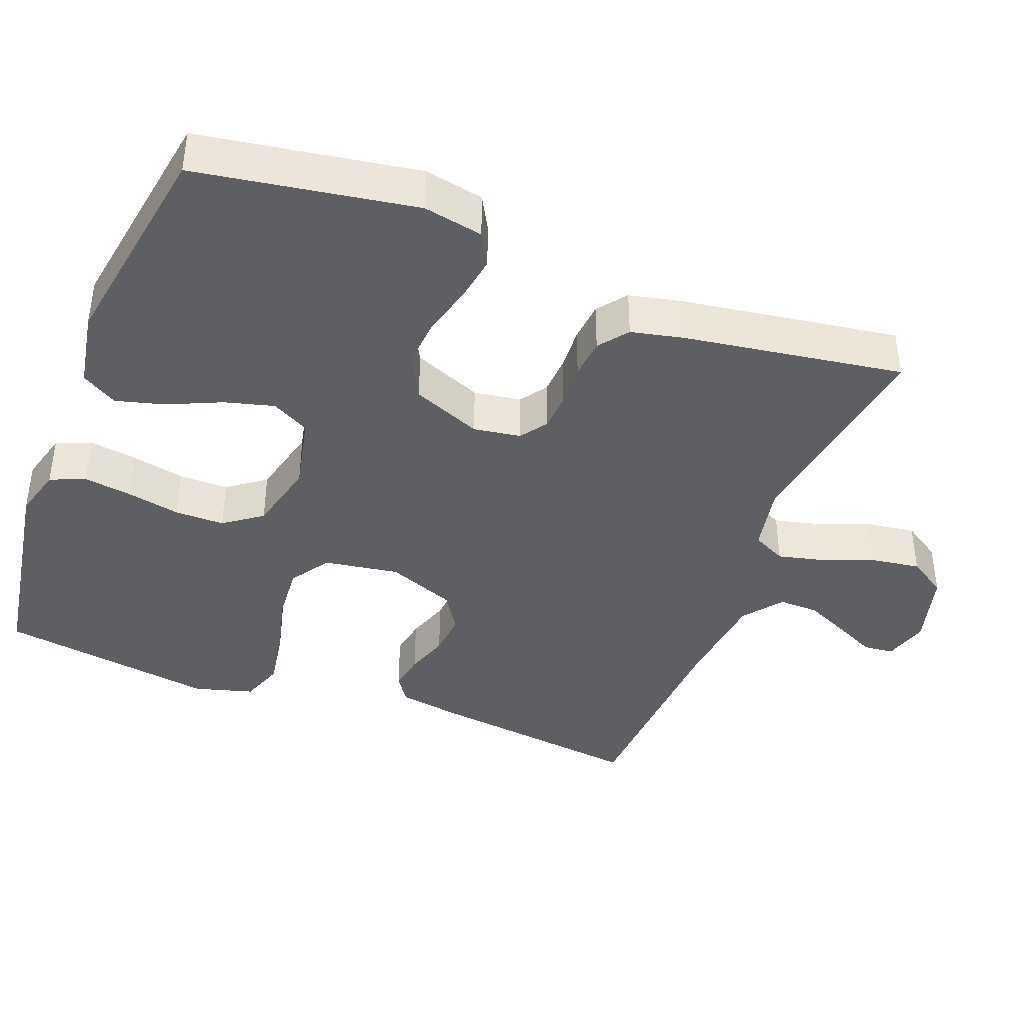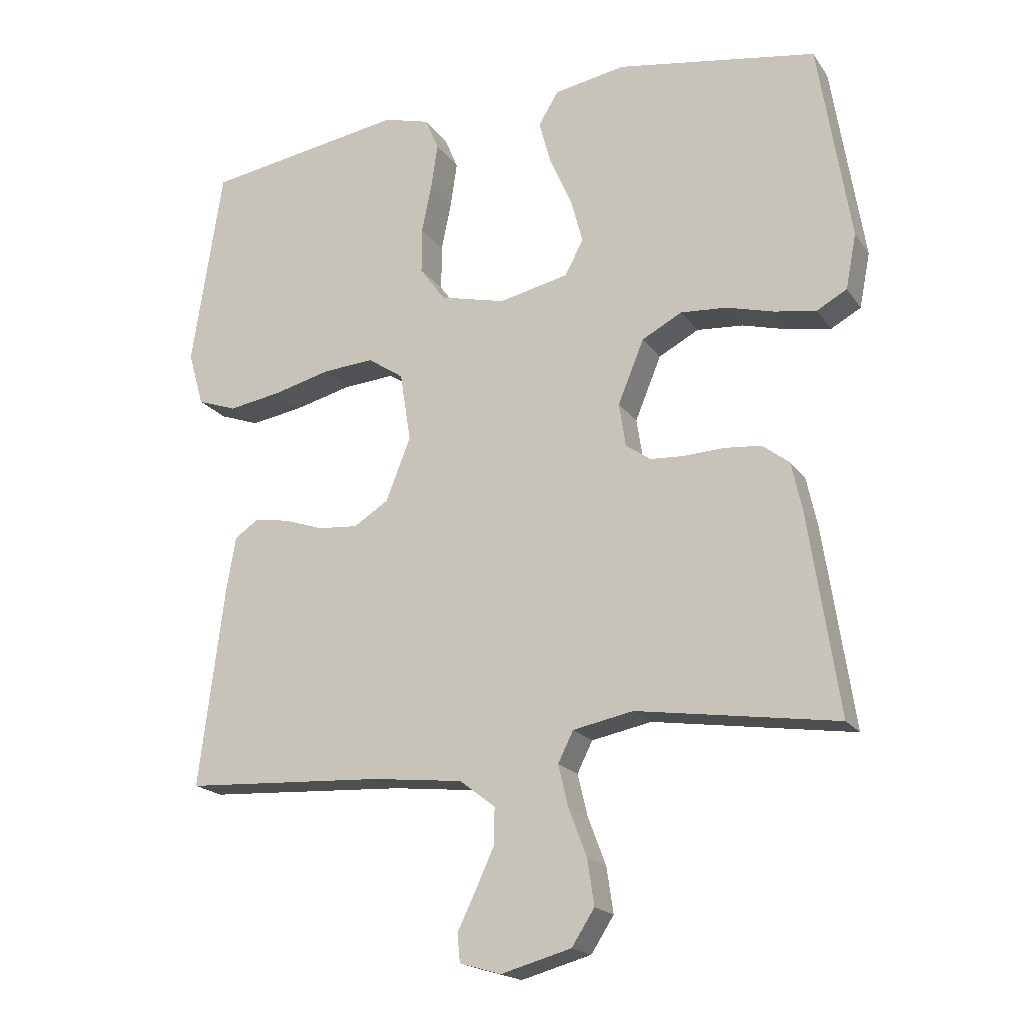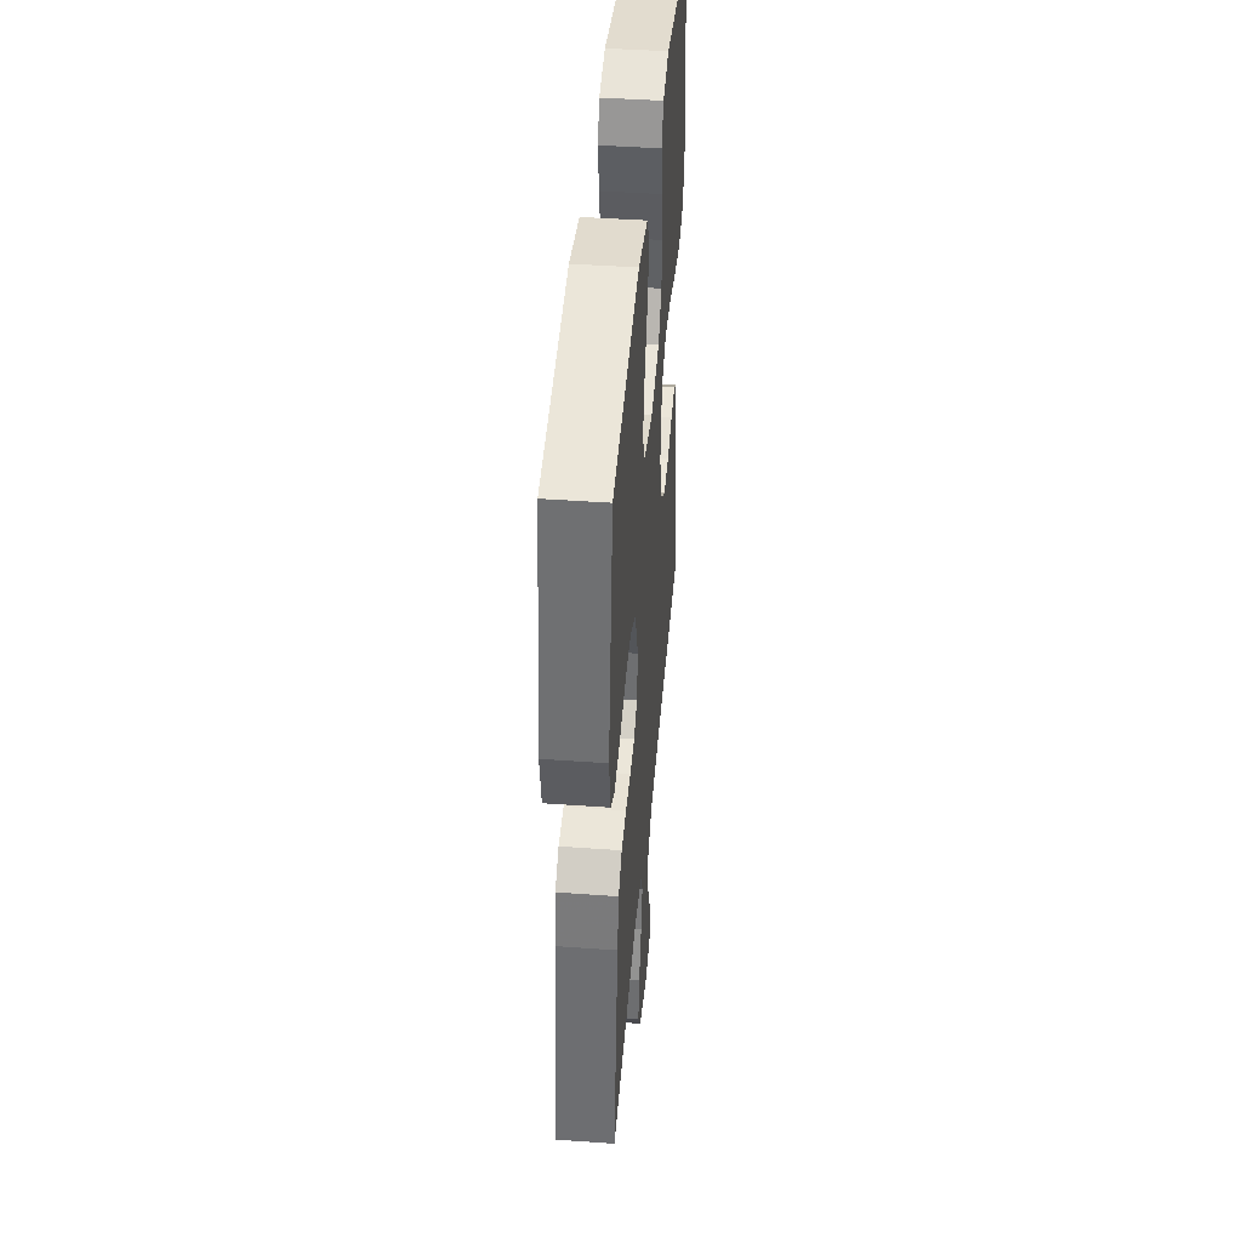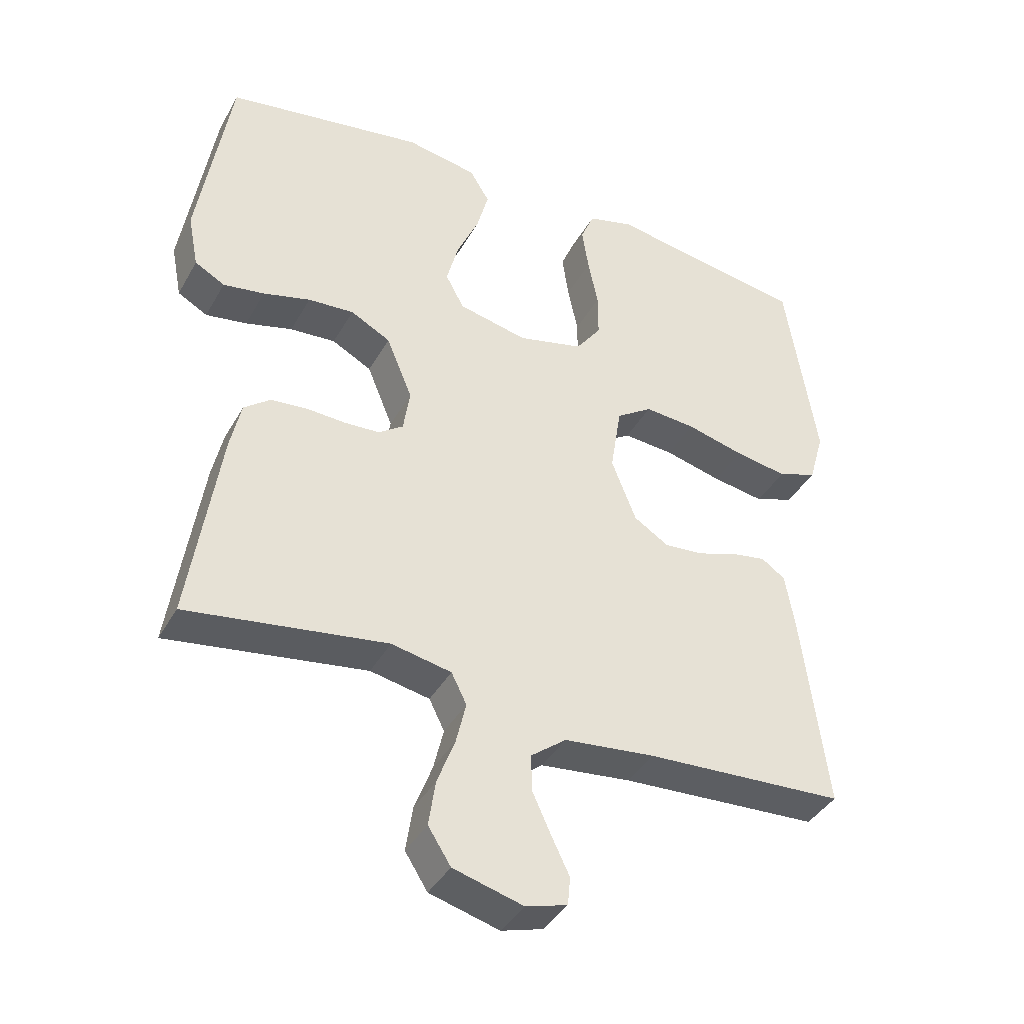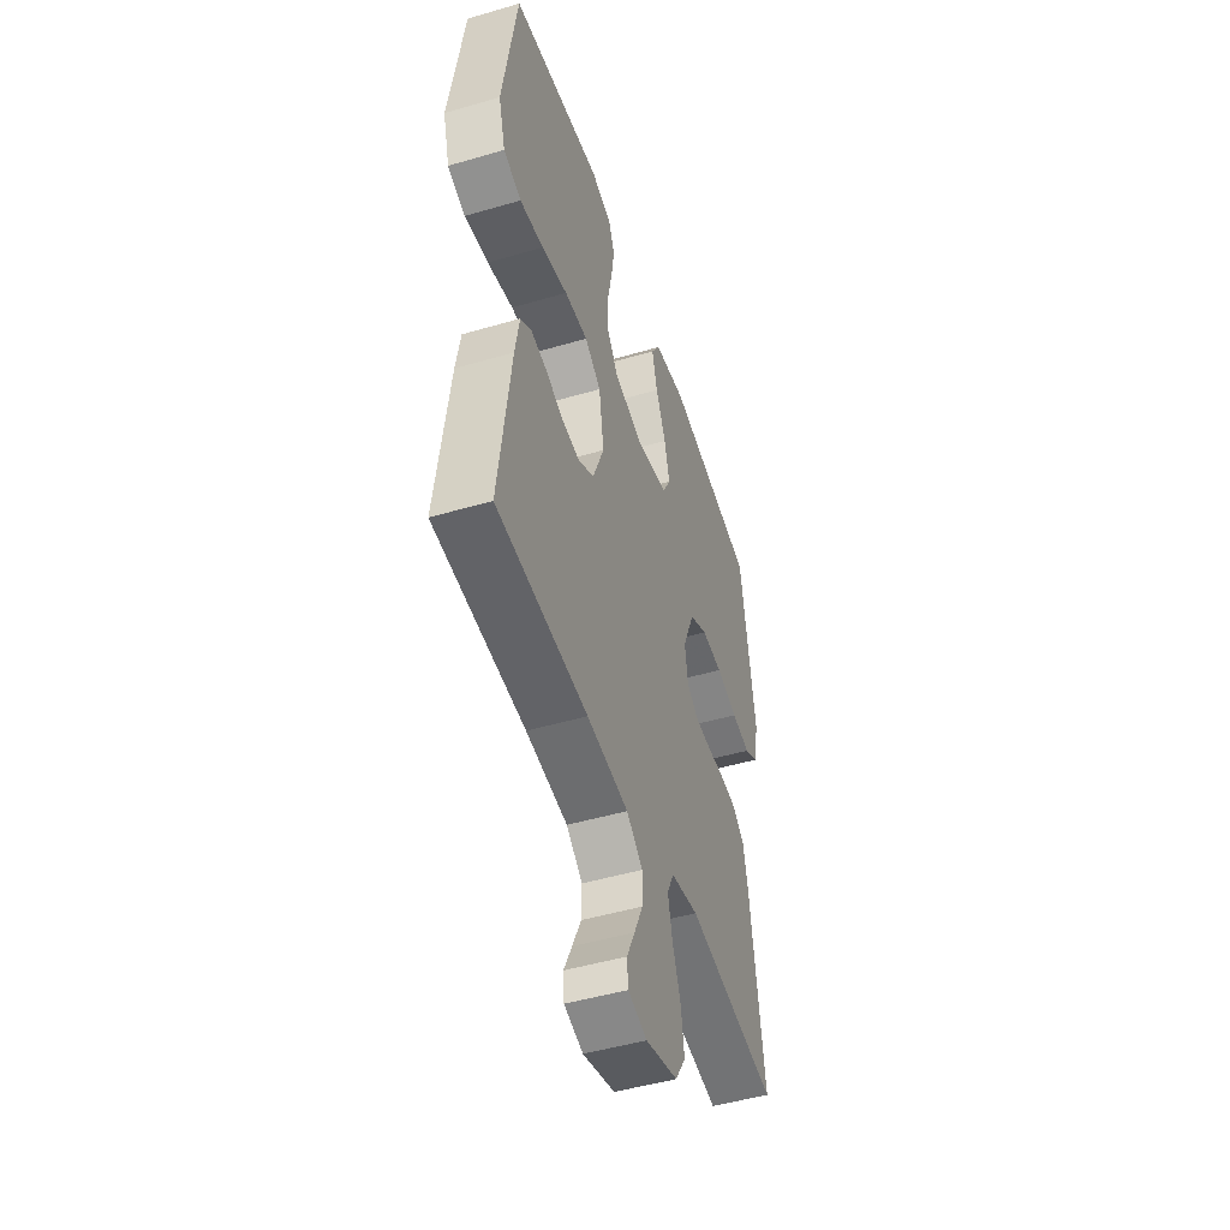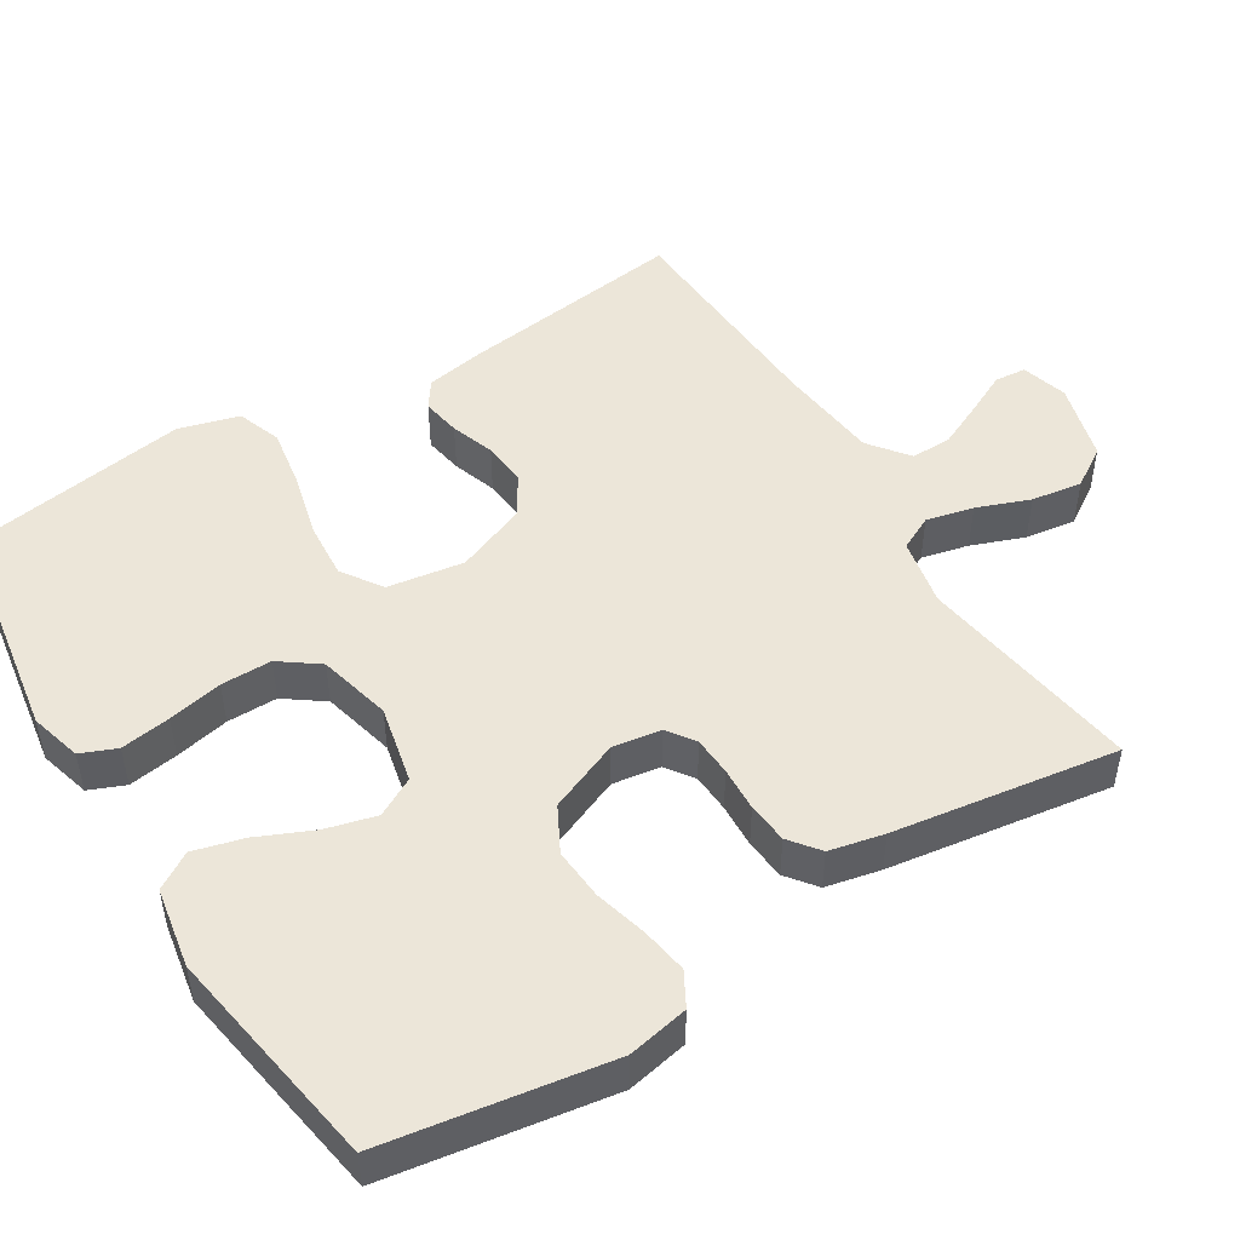
<metadata>
{"format":"obj","ext":"obj","renderer":"f3d","projection":"perspective","resolution":1024,"background":"white","views":[{"elev":-40.5,"azim":69.0,"up":"+Y"},{"elev":-18.8,"azim":24.2,"up":"+Z"},{"elev":43.6,"azim":94.9,"up":"+Z"},{"elev":-39.5,"azim":153.2,"up":"+Z"},{"elev":-48.2,"azim":-71.9,"up":"+Z"},{"elev":49.2,"azim":58.2,"up":"+Y"}]}
</metadata>
<code>
v 0.5 0.07 0.5
v 0.548 0.07 0.2
v 0.532 0.07 0.118
v 0.487 0.07 0.093
v 0.425 0.07 0.103
v 0.354 0.07 0.122
v 0.285 0.07 0.127
v 0.225 0.07 0.095
v 0.186 0.07 0
v 0.196 0.07 -0.065
v 0.233 0.07 -0.091
v 0.285 0.07 -0.094
v 0.344 0.07 -0.091
v 0.399 0.07 -0.096
v 0.439 0.07 -0.127
v 0.455 0.07 -0.2
v 0.5 0.07 -0.5
v 0.2 0.07 -0.456
v 0.11 0.07 -0.474
v 0.087 0.07 -0.52
v 0.102 0.07 -0.583
v 0.129 0.07 -0.654
v 0.139 0.07 -0.722
v 0.105 0.07 -0.775
v 0 0.07 -0.804
v -0.062 0.07 -0.786
v -0.066 0.07 -0.744
v -0.039 0.07 -0.688
v -0.011 0.07 -0.627
v -0.01 0.07 -0.572
v -0.063 0.07 -0.531
v -0.2 0.07 -0.516
v -0.5 0.07 -0.5
v -0.462 0.07 -0.2
v -0.448 0.07 -0.118
v -0.412 0.07 -0.093
v -0.36 0.07 -0.102
v -0.301 0.07 -0.122
v -0.241 0.07 -0.127
v -0.189 0.07 -0.094
v -0.152 0.07 0
v -0.168 0.07 0.103
v -0.222 0.07 0.139
v -0.299 0.07 0.133
v -0.385 0.07 0.111
v -0.464 0.07 0.098
v -0.523 0.07 0.119
v -0.546 0.07 0.2
v -0.5 0.07 0.5
v -0.2 0.07 0.548
v -0.131 0.07 0.529
v -0.111 0.07 0.481
v -0.121 0.07 0.414
v -0.136 0.07 0.341
v -0.136 0.07 0.273
v -0.098 0.07 0.221
v 0 0.07 0.197
v 0.104 0.07 0.22
v 0.132 0.07 0.272
v 0.114 0.07 0.34
v 0.081 0.07 0.414
v 0.063 0.07 0.481
v 0.093 0.07 0.53
v 0.2 0.07 0.549
v 0.5 0 0.5
v 0.548 0 0.2
v 0.532 0 0.118
v 0.487 0 0.093
v 0.425 0 0.103
v 0.354 0 0.122
v 0.285 0 0.127
v 0.225 0 0.095
v 0.186 0 0
v 0.196 0 -0.065
v 0.233 0 -0.091
v 0.285 0 -0.094
v 0.344 0 -0.091
v 0.399 0 -0.096
v 0.439 0 -0.127
v 0.455 0 -0.2
v 0.5 0 -0.5
v 0.2 0 -0.456
v 0.11 0 -0.474
v 0.087 0 -0.52
v 0.102 0 -0.583
v 0.129 0 -0.654
v 0.139 0 -0.722
v 0.105 0 -0.775
v 0 0 -0.804
v -0.062 0 -0.786
v -0.066 0 -0.744
v -0.039 0 -0.688
v -0.011 0 -0.627
v -0.01 0 -0.572
v -0.063 0 -0.531
v -0.2 0 -0.516
v -0.5 0 -0.5
v -0.462 0 -0.2
v -0.448 0 -0.118
v -0.412 0 -0.093
v -0.36 0 -0.102
v -0.301 0 -0.122
v -0.241 0 -0.127
v -0.189 0 -0.094
v -0.152 0 0
v -0.168 0 0.103
v -0.222 0 0.139
v -0.299 0 0.133
v -0.385 0 0.111
v -0.464 0 0.098
v -0.523 0 0.119
v -0.546 0 0.2
v -0.5 0 0.5
v -0.2 0 0.548
v -0.131 0 0.529
v -0.111 0 0.481
v -0.121 0 0.414
v -0.136 0 0.341
v -0.136 0 0.273
v -0.098 0 0.221
v 0 0 0.197
v 0.104 0 0.22
v 0.132 0 0.272
v 0.114 0 0.34
v 0.081 0 0.414
v 0.063 0 0.481
v 0.093 0 0.53
v 0.2 0 0.549
f 60 61 62 63
f 59 60 63 64
f 51 52 53 54
f 49 50 51 54
f 49 54 55
f 48 49 55 56
f 44 45 46 47
f 43 44 47 48
f 35 36 37 38
f 35 38 39
f 32 33 34 35
f 31 32 35 39
f 30 31 39 40
f 25 26 27 28
f 25 28 29
f 24 25 29 30
f 21 22 23 24
f 20 21 24 30
f 15 16 17 18
f 15 18 19
f 12 13 14 15
f 11 12 15 19
f 10 11 19 20
f 3 4 5 6
f 3 6 7
f 2 3 7
f 59 64 1 2
f 58 59 2 7
f 57 58 7 8
f 43 48 56 57
f 42 43 57 8
f 41 42 8 9
f 20 30 40 41
f 9 10 20 41
f 127 126 125 124
f 128 127 124 123
f 118 117 116 115
f 118 115 114 113
f 119 118 113
f 120 119 113 112
f 111 110 109 108
f 112 111 108 107
f 102 101 100 99
f 103 102 99
f 99 98 97 96
f 103 99 96 95
f 104 103 95 94
f 92 91 90 89
f 93 92 89
f 94 93 89 88
f 88 87 86 85
f 94 88 85 84
f 82 81 80 79
f 83 82 79
f 79 78 77 76
f 83 79 76 75
f 84 83 75 74
f 70 69 68 67
f 71 70 67
f 71 67 66
f 66 65 128 123
f 71 66 123 122
f 72 71 122 121
f 121 120 112 107
f 72 121 107 106
f 73 72 106 105
f 105 104 94 84
f 105 84 74 73
f 1 65 66 2
f 2 66 67 3
f 3 67 68 4
f 4 68 69 5
f 5 69 70 6
f 6 70 71 7
f 7 71 72 8
f 8 72 73 9
f 9 73 74 10
f 10 74 75 11
f 11 75 76 12
f 12 76 77 13
f 13 77 78 14
f 14 78 79 15
f 15 79 80 16
f 16 80 81 17
f 17 81 82 18
f 18 82 83 19
f 19 83 84 20
f 20 84 85 21
f 21 85 86 22
f 22 86 87 23
f 23 87 88 24
f 24 88 89 25
f 25 89 90 26
f 26 90 91 27
f 27 91 92 28
f 28 92 93 29
f 29 93 94 30
f 30 94 95 31
f 31 95 96 32
f 32 96 97 33
f 33 97 98 34
f 34 98 99 35
f 35 99 100 36
f 36 100 101 37
f 37 101 102 38
f 38 102 103 39
f 39 103 104 40
f 40 104 105 41
f 41 105 106 42
f 42 106 107 43
f 43 107 108 44
f 44 108 109 45
f 45 109 110 46
f 46 110 111 47
f 47 111 112 48
f 48 112 113 49
f 49 113 114 50
f 50 114 115 51
f 51 115 116 52
f 52 116 117 53
f 53 117 118 54
f 54 118 119 55
f 55 119 120 56
f 56 120 121 57
f 57 121 122 58
f 58 122 123 59
f 59 123 124 60
f 60 124 125 61
f 61 125 126 62
f 62 126 127 63
f 63 127 128 64
f 64 128 65 1

</code>
